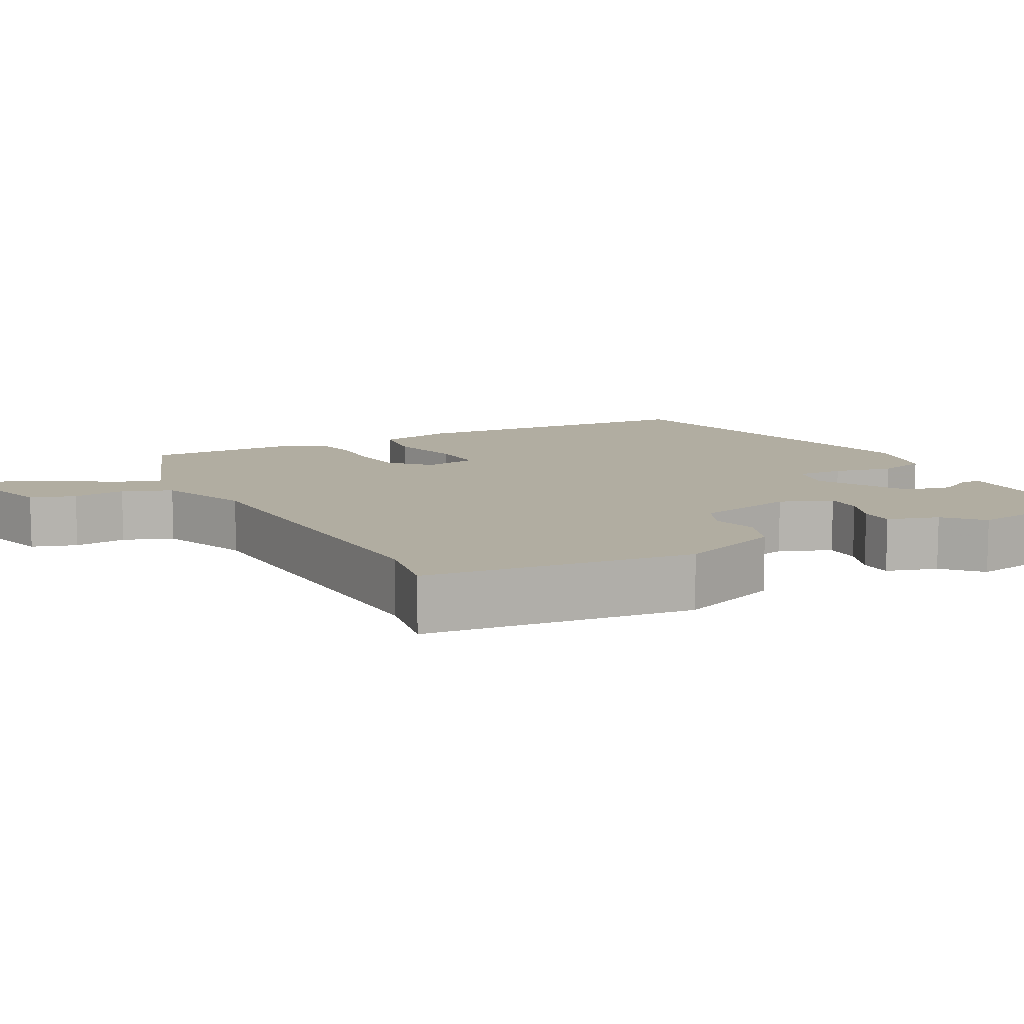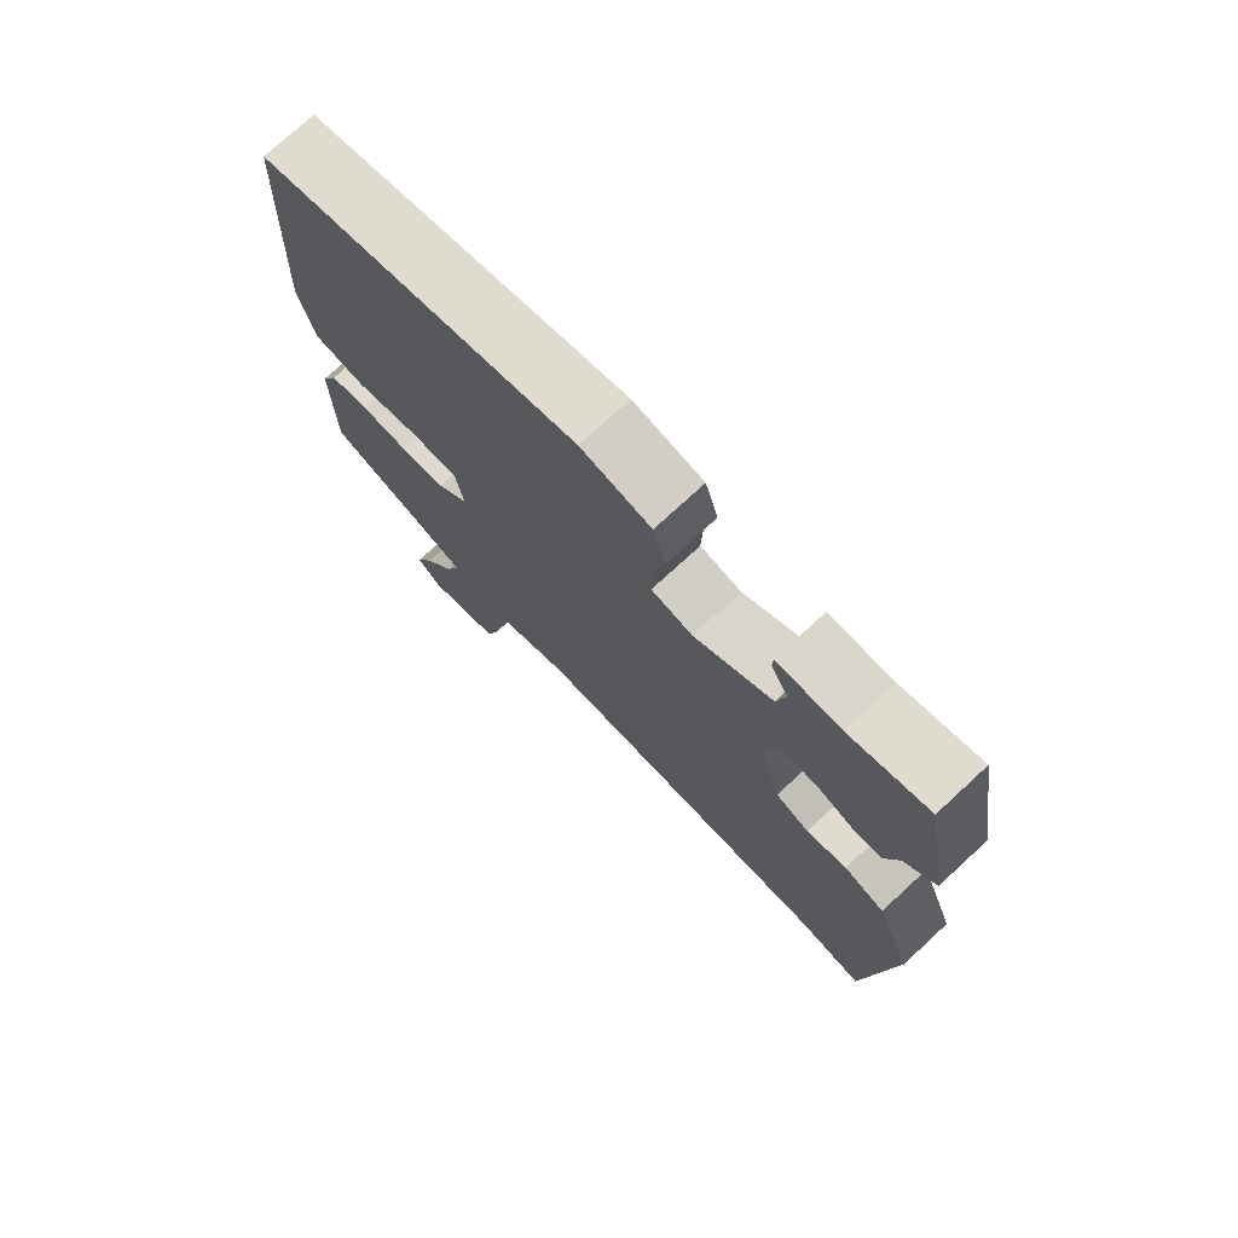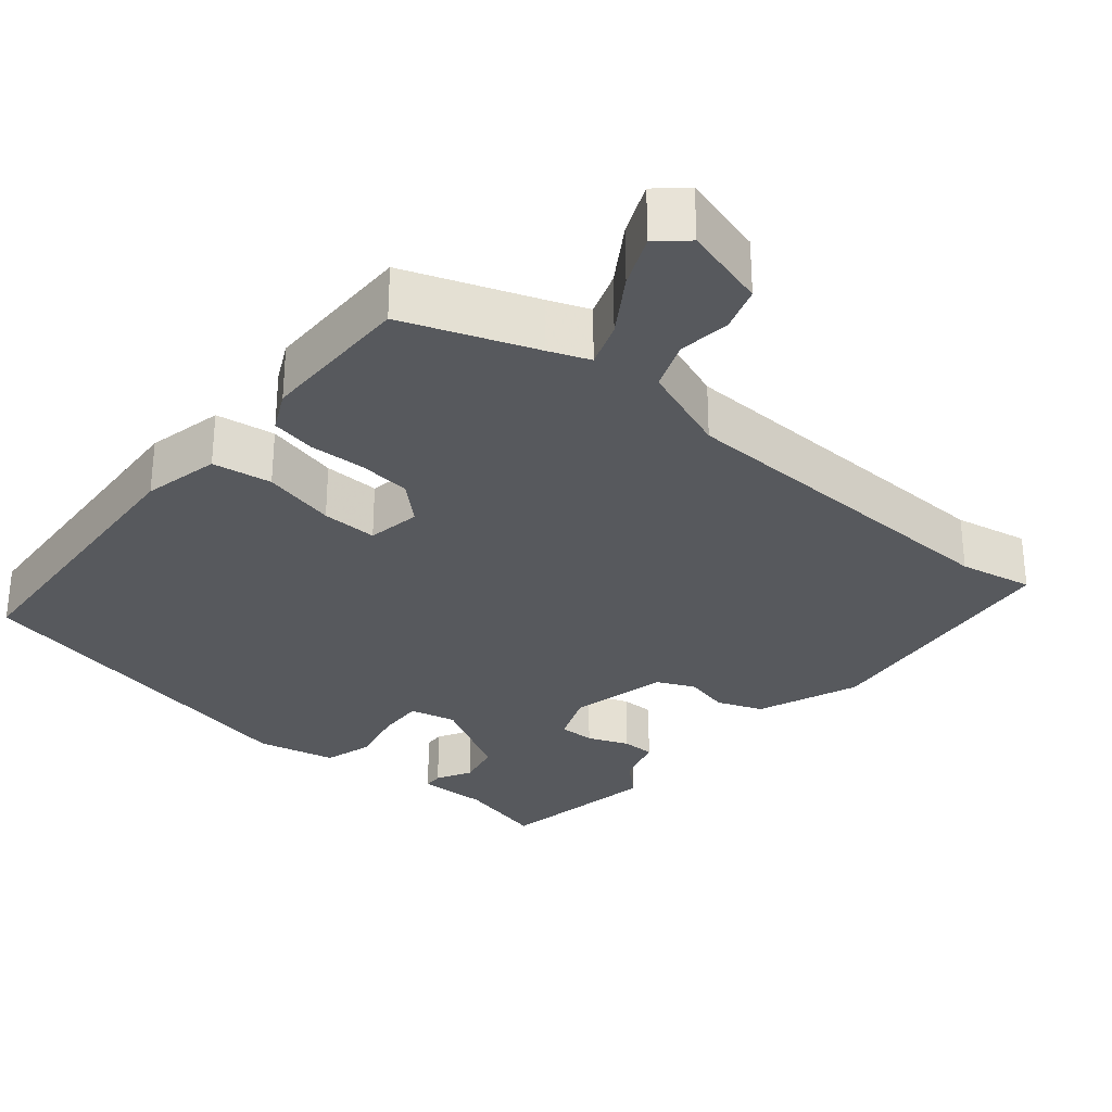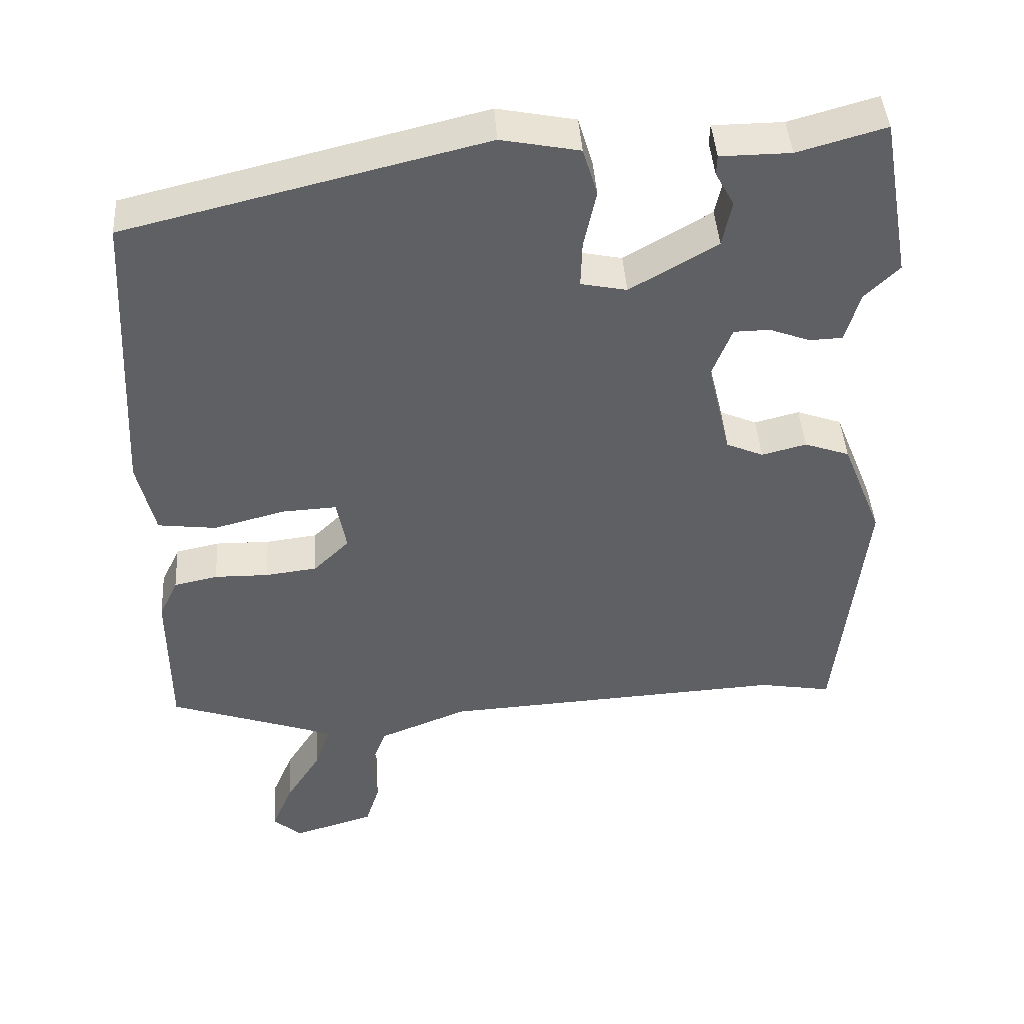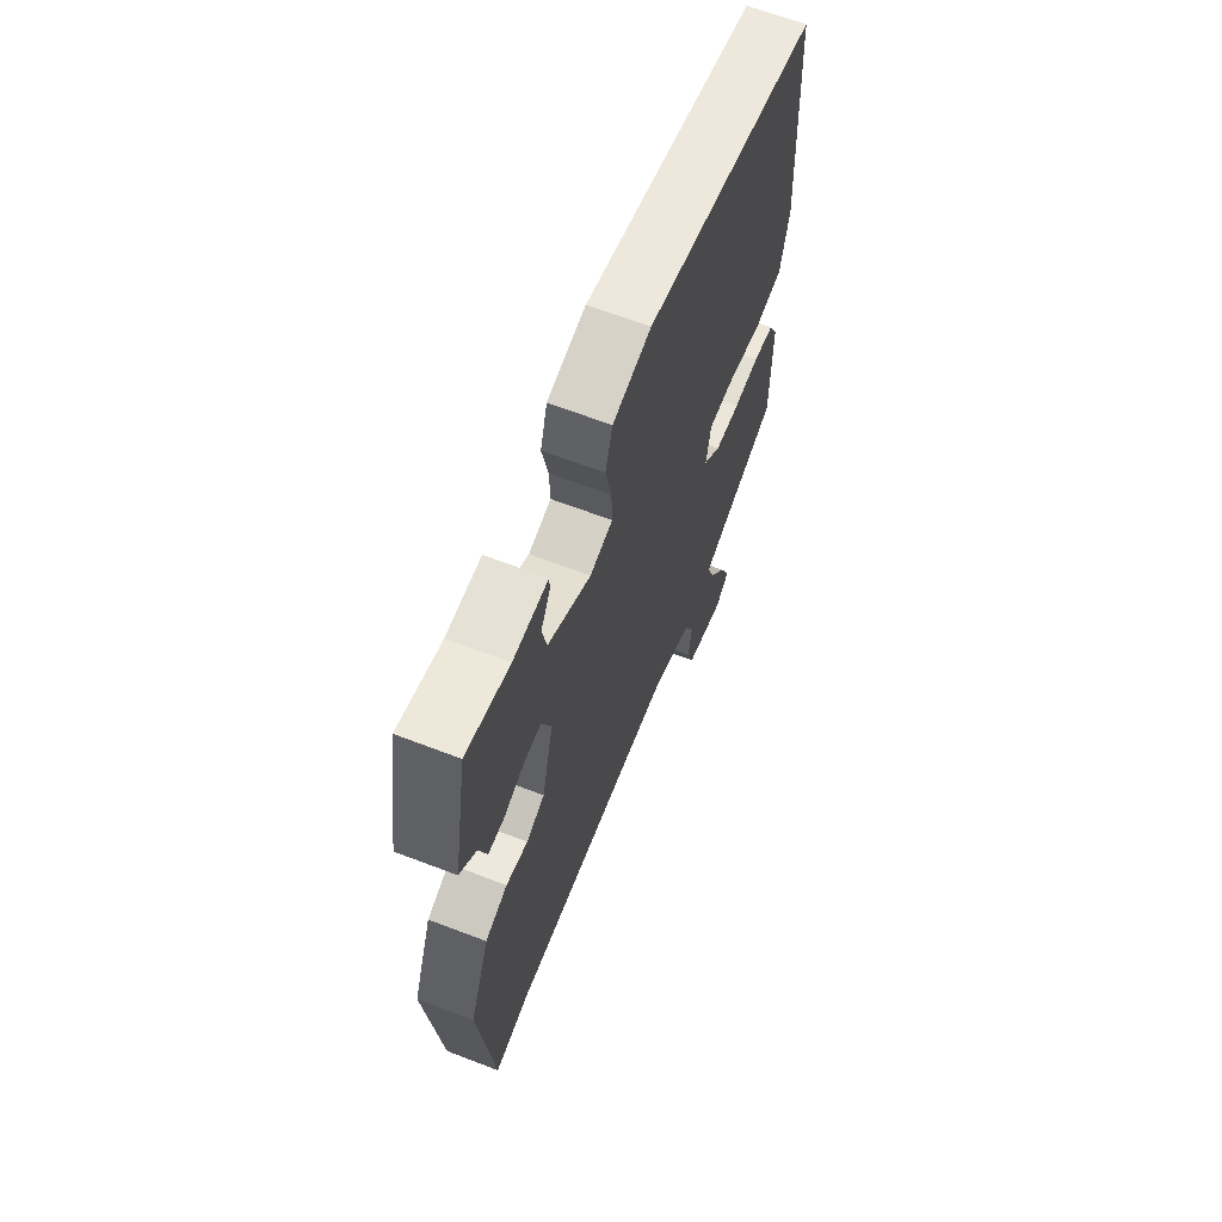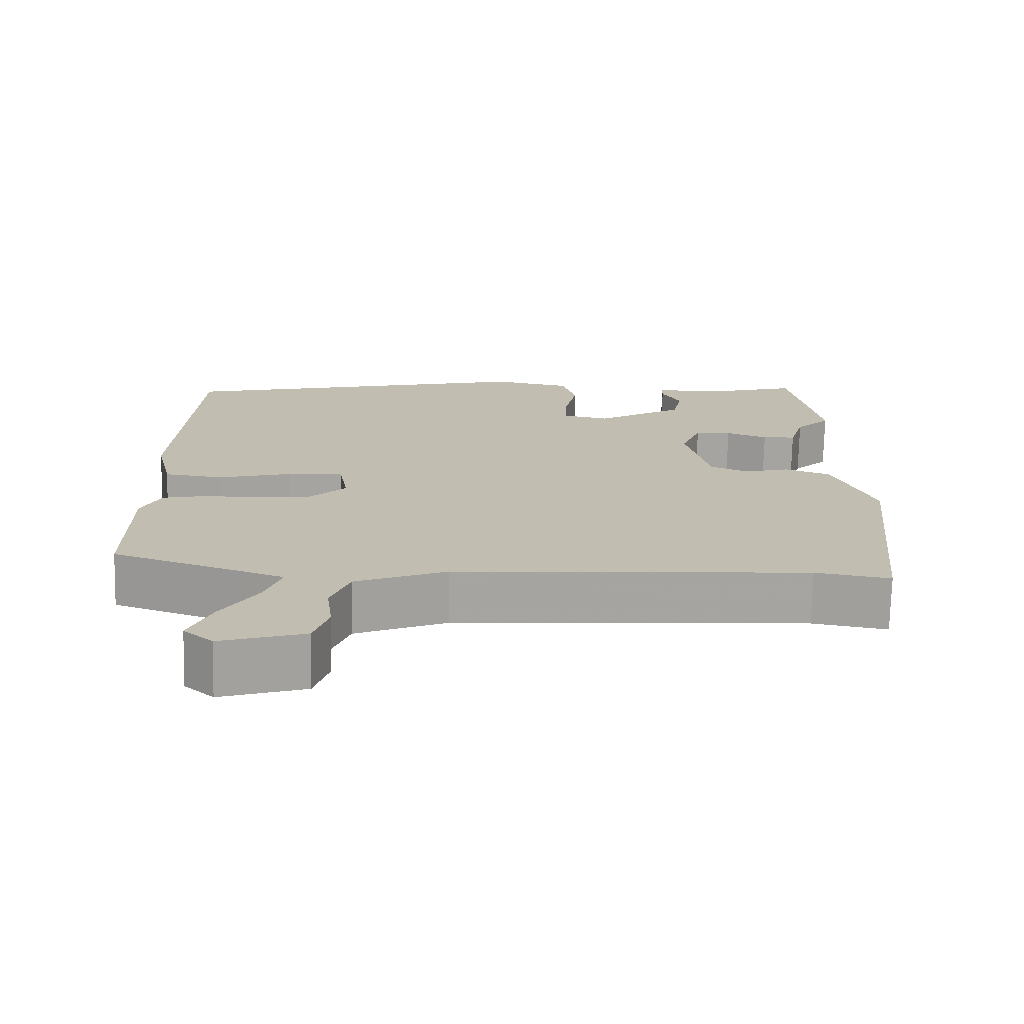
<metadata>
{"format":"obj","ext":"obj","renderer":"f3d","projection":"perspective","resolution":1024,"background":"white","views":[{"elev":10.3,"azim":-117.3,"up":"+Y"},{"elev":74.7,"azim":-132.7,"up":"+Z"},{"elev":-29.4,"azim":141.0,"up":"+Y"},{"elev":43.2,"azim":176.3,"up":"+Z"},{"elev":65.5,"azim":-68.9,"up":"+Z"},{"elev":-73.3,"azim":178.7,"up":"+Z"}]}
</metadata>
<code>
v -0.532 0.07 0.321
v -0.492 0.07 0.543
v -0.372 0.07 0.509
v -0.276 0.07 0.508
v -0.275 0.07 0.481
v -0.301 0.07 0.434
v -0.288 0.07 0.372
v -0.169 0.07 0.302
v -0.106 0.07 0.315
v -0.108 0.07 0.378
v -0.125 0.07 0.458
v -0.105 0.07 0.524
v 0.002 0.07 0.545
v 0.491 0.07 0.426
v 0.512 0.07 0.017
v 0.488 0.07 -0.086
v 0.408 0.07 -0.096
v 0.31 0.07 -0.07
v 0.235 0.07 -0.066
v 0.222 0.07 -0.138
v 0.271 0.07 -0.186
v 0.342 0.07 -0.195
v 0.416 0.07 -0.194
v 0.476 0.07 -0.207
v 0.502 0.07 -0.262
v 0.501 0.07 -0.47
v 0.327 0.07 -0.53
v 0.272 0.07 -0.55
v 0.293 0.07 -0.611
v 0.342 0.07 -0.689
v 0.371 0.07 -0.758
v 0.332 0.07 -0.792
v 0.22 0.07 -0.758
v 0.201 0.07 -0.698
v 0.21 0.07 -0.628
v 0.185 0.07 -0.562
v 0.063 0.07 -0.513
v -0.41 0.07 -0.485
v -0.51 0.07 -0.502
v -0.549 0.07 -0.144
v -0.494 0.07 -0.007
v -0.432 0.07 0.015
v -0.371 0.07 -0.001
v -0.32 0.07 0.021
v -0.288 0.07 0.154
v -0.315 0.07 0.224
v -0.364 0.07 0.225
v -0.42 0.07 0.204
v -0.465 0.07 0.206
v -0.485 0.07 0.275
v -0.532 0 0.321
v -0.492 0 0.543
v -0.372 0 0.509
v -0.276 0 0.508
v -0.275 0 0.481
v -0.301 0 0.434
v -0.288 0 0.372
v -0.169 0 0.302
v -0.106 0 0.315
v -0.108 0 0.378
v -0.125 0 0.458
v -0.105 0 0.524
v 0.002 0 0.545
v 0.491 0 0.426
v 0.512 0 0.017
v 0.488 0 -0.086
v 0.408 0 -0.096
v 0.31 0 -0.07
v 0.235 0 -0.066
v 0.222 0 -0.138
v 0.271 0 -0.186
v 0.342 0 -0.195
v 0.416 0 -0.194
v 0.476 0 -0.207
v 0.502 0 -0.262
v 0.501 0 -0.47
v 0.327 0 -0.53
v 0.272 0 -0.55
v 0.293 0 -0.611
v 0.342 0 -0.689
v 0.371 0 -0.758
v 0.332 0 -0.792
v 0.22 0 -0.758
v 0.201 0 -0.698
v 0.21 0 -0.628
v 0.185 0 -0.562
v 0.063 0 -0.513
v -0.41 0 -0.485
v -0.51 0 -0.502
v -0.549 0 -0.144
v -0.494 0 -0.007
v -0.432 0 0.015
v -0.371 0 -0.001
v -0.32 0 0.021
v -0.288 0 0.154
v -0.315 0 0.224
v -0.364 0 0.225
v -0.42 0 0.204
v -0.465 0 0.206
v -0.485 0 0.275
f 47 48 49 50
f 1 2 3
f 50 1 3
f 47 50 3
f 46 47 3
f 45 46 3
f 41 42 43
f 40 41 43
f 39 40 43
f 38 39 43
f 37 38 43 44
f 36 37 44 45
f 33 34 35
f 32 33 35
f 31 32 35
f 30 31 35
f 29 30 35
f 28 29 35 36
f 27 28 36 45
f 25 26 27
f 24 25 27
f 23 24 27
f 22 23 27
f 21 22 27
f 20 21 27 45
f 16 17 18
f 15 16 18
f 14 15 18
f 13 14 18
f 12 13 18
f 11 12 18
f 10 11 18
f 9 10 18 19
f 19 20 45
f 9 19 45
f 8 9 45
f 3 4 5 6
f 3 6 7
f 45 3 7
f 7 8 45
f 100 99 98 97
f 53 52 51
f 53 51 100
f 53 100 97
f 53 97 96
f 53 96 95
f 93 92 91
f 93 91 90
f 93 90 89
f 93 89 88
f 94 93 88 87
f 95 94 87 86
f 85 84 83
f 85 83 82
f 85 82 81
f 85 81 80
f 85 80 79
f 86 85 79 78
f 95 86 78 77
f 77 76 75
f 77 75 74
f 77 74 73
f 77 73 72
f 77 72 71
f 95 77 71 70
f 68 67 66
f 68 66 65
f 68 65 64
f 68 64 63
f 68 63 62
f 68 62 61
f 68 61 60
f 69 68 60 59
f 95 70 69
f 95 69 59
f 95 59 58
f 56 55 54 53
f 57 56 53
f 57 53 95
f 95 58 57
f 1 51 52 2
f 2 52 53 3
f 3 53 54 4
f 4 54 55 5
f 5 55 56 6
f 6 56 57 7
f 7 57 58 8
f 8 58 59 9
f 9 59 60 10
f 10 60 61 11
f 11 61 62 12
f 12 62 63 13
f 13 63 64 14
f 14 64 65 15
f 15 65 66 16
f 16 66 67 17
f 17 67 68 18
f 18 68 69 19
f 19 69 70 20
f 20 70 71 21
f 21 71 72 22
f 22 72 73 23
f 23 73 74 24
f 24 74 75 25
f 25 75 76 26
f 26 76 77 27
f 27 77 78 28
f 28 78 79 29
f 29 79 80 30
f 30 80 81 31
f 31 81 82 32
f 32 82 83 33
f 33 83 84 34
f 34 84 85 35
f 35 85 86 36
f 36 86 87 37
f 37 87 88 38
f 38 88 89 39
f 39 89 90 40
f 40 90 91 41
f 41 91 92 42
f 42 92 93 43
f 43 93 94 44
f 44 94 95 45
f 45 95 96 46
f 46 96 97 47
f 47 97 98 48
f 48 98 99 49
f 49 99 100 50
f 50 100 51 1

</code>
